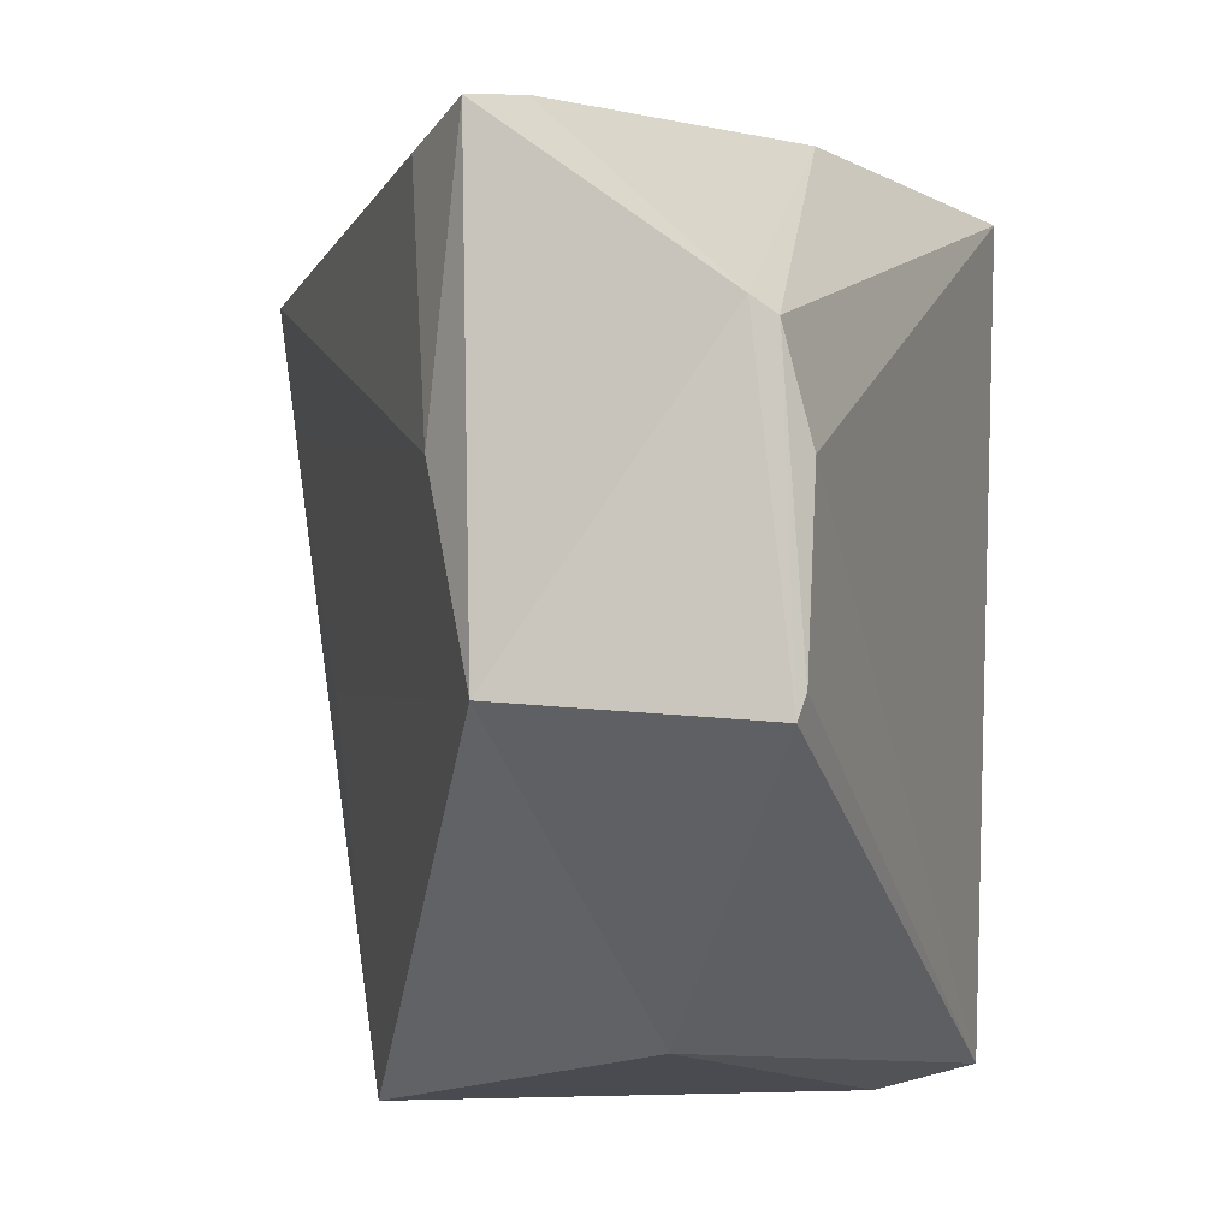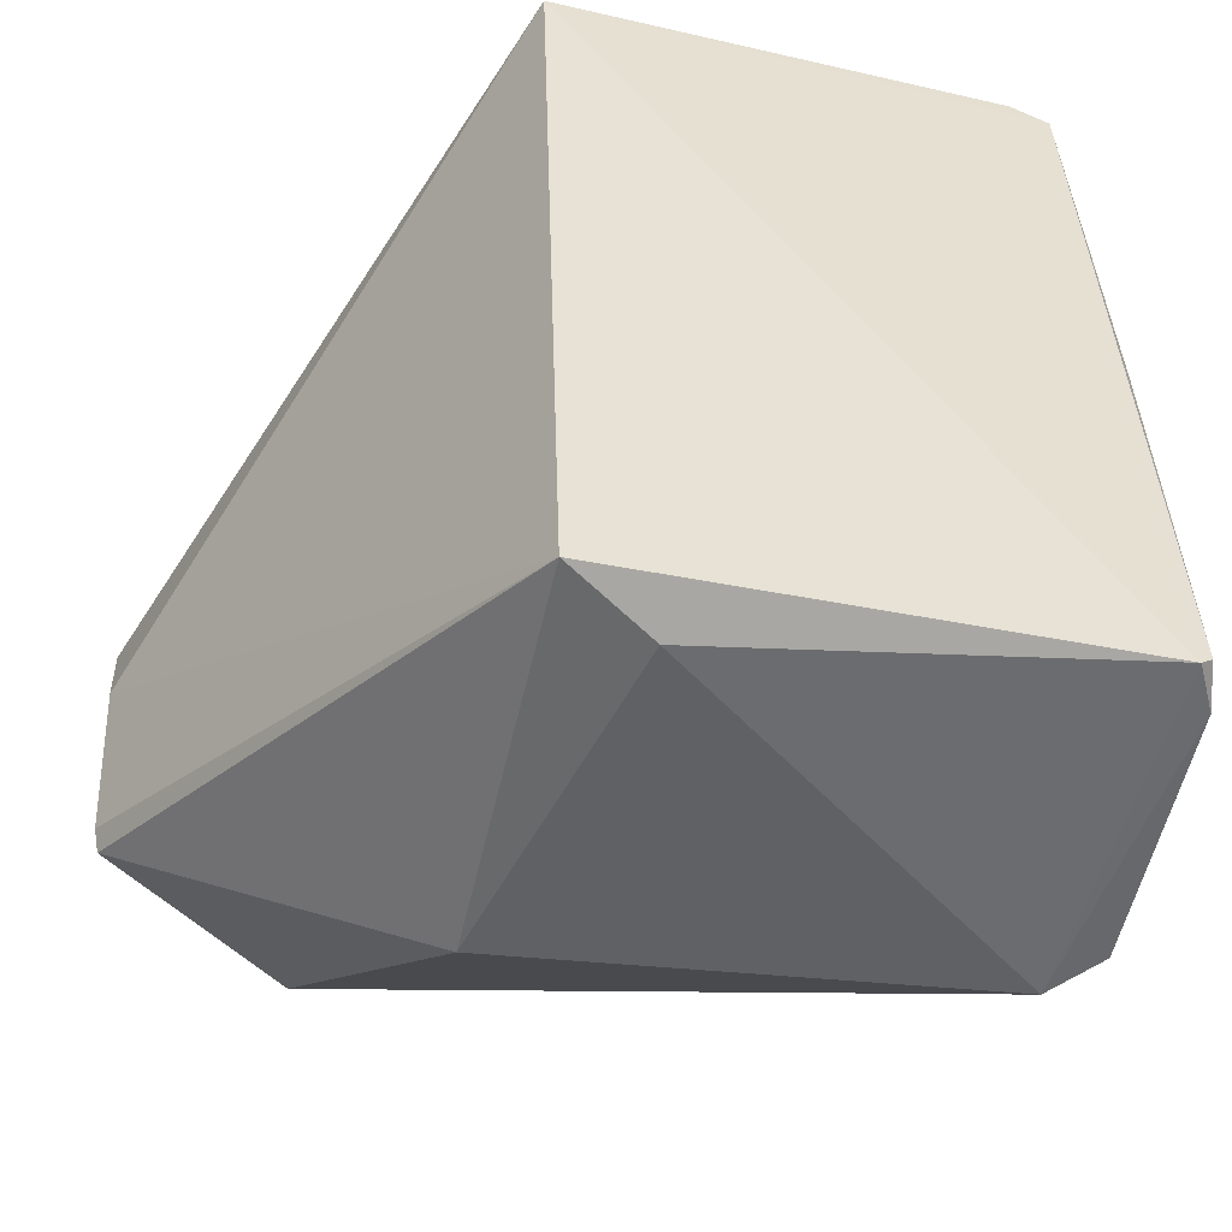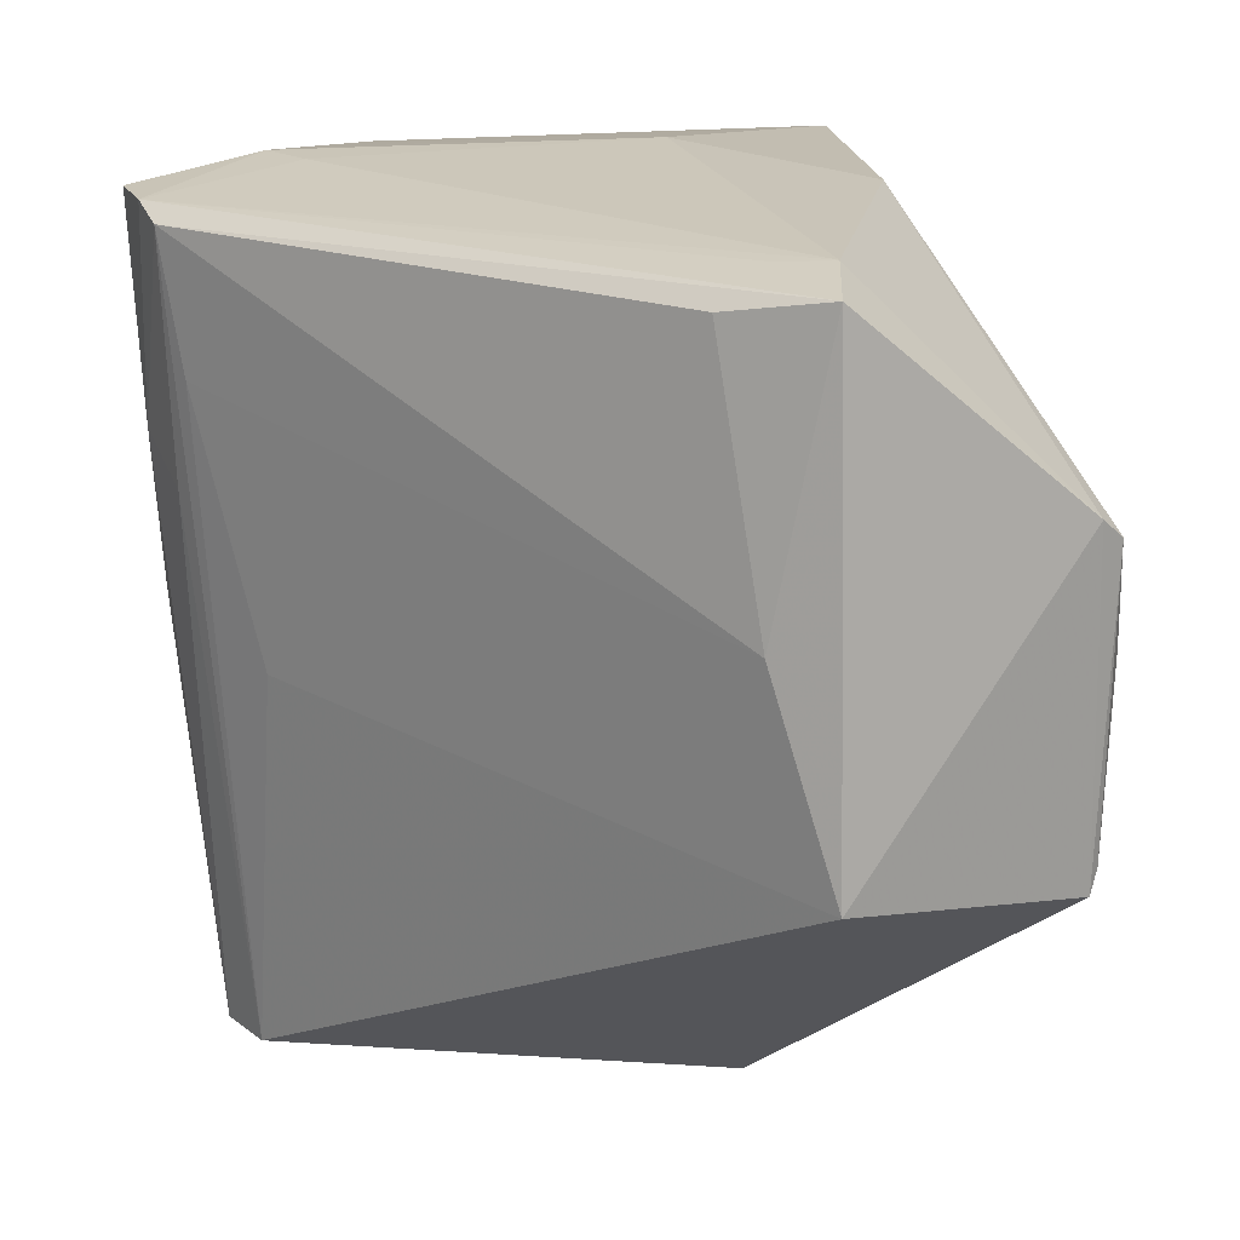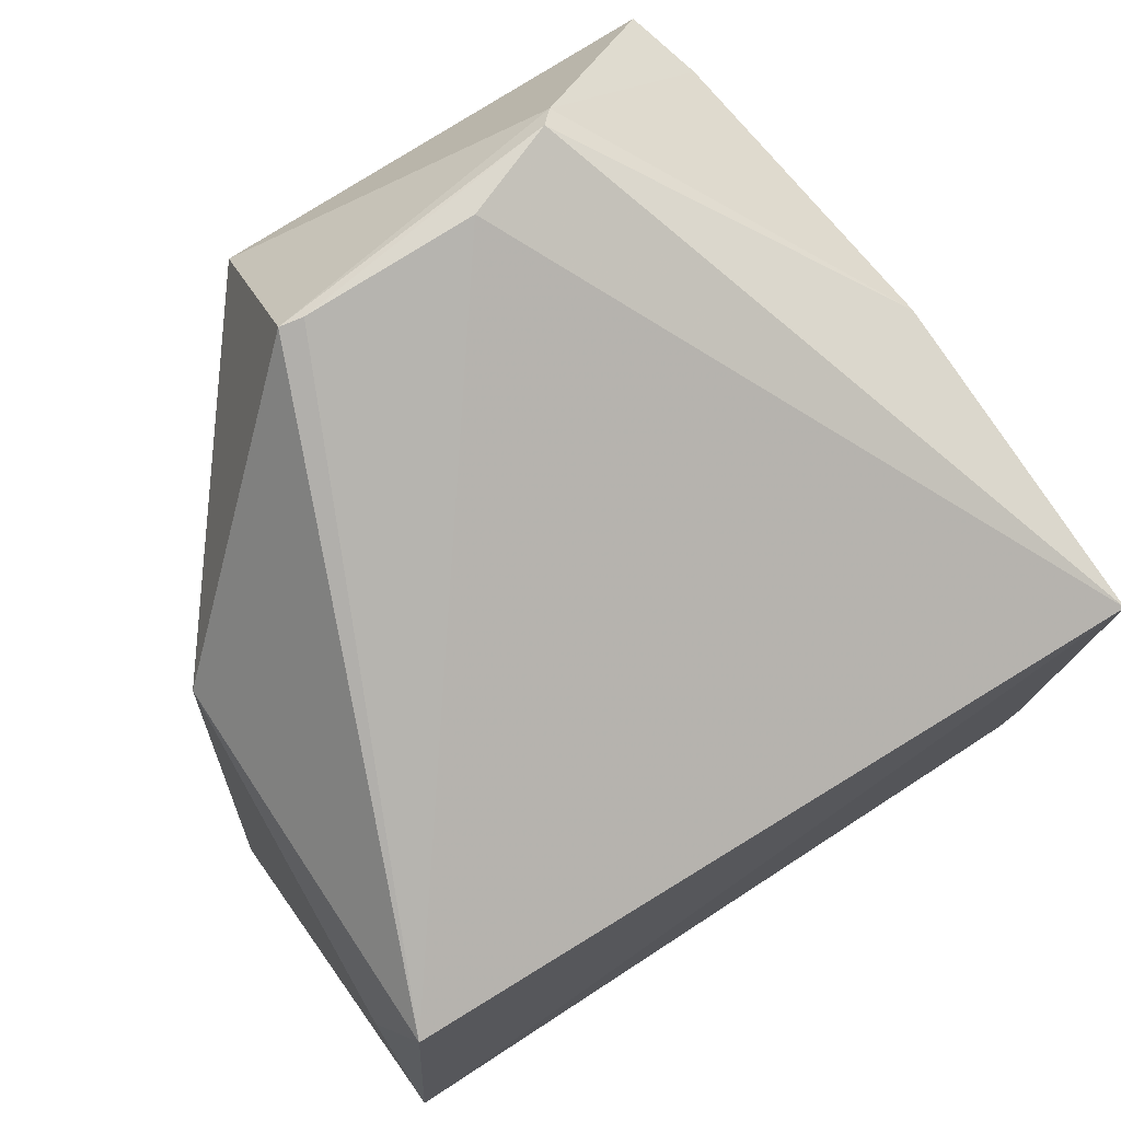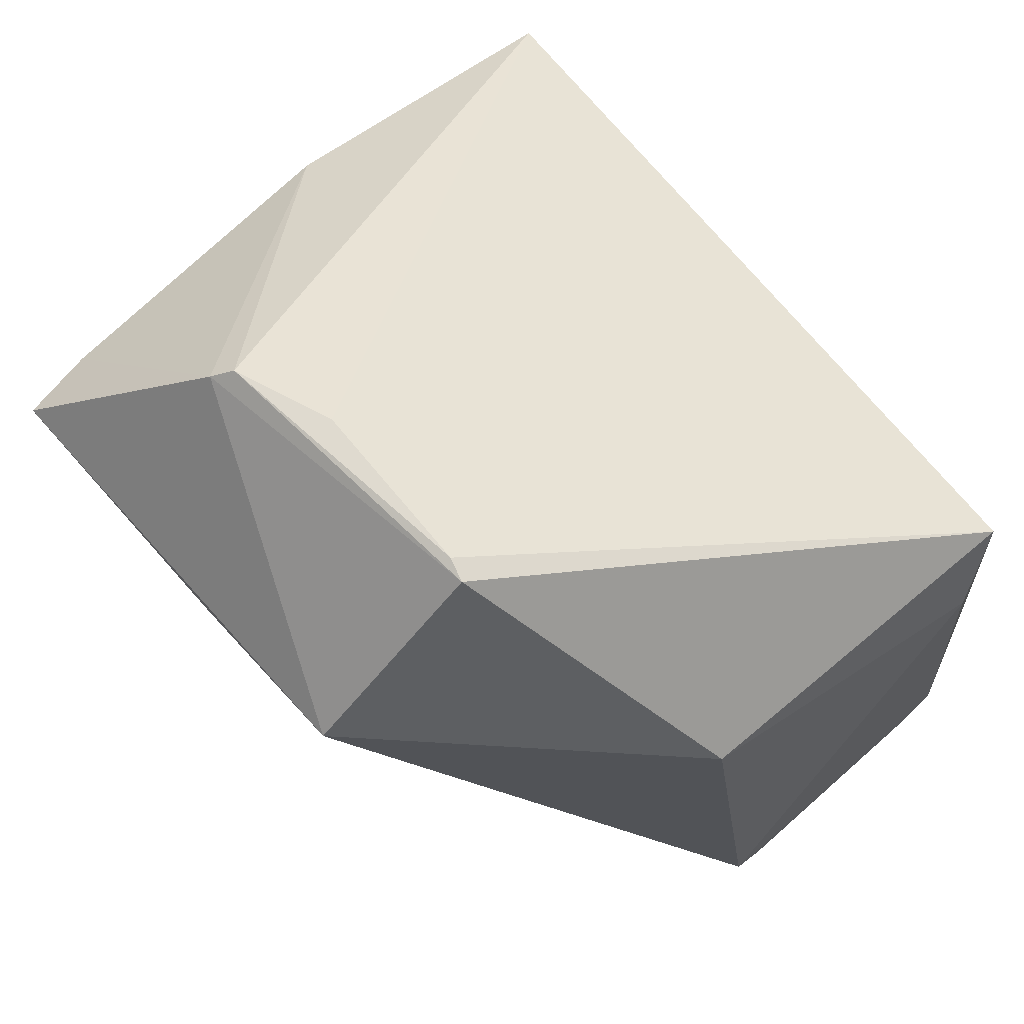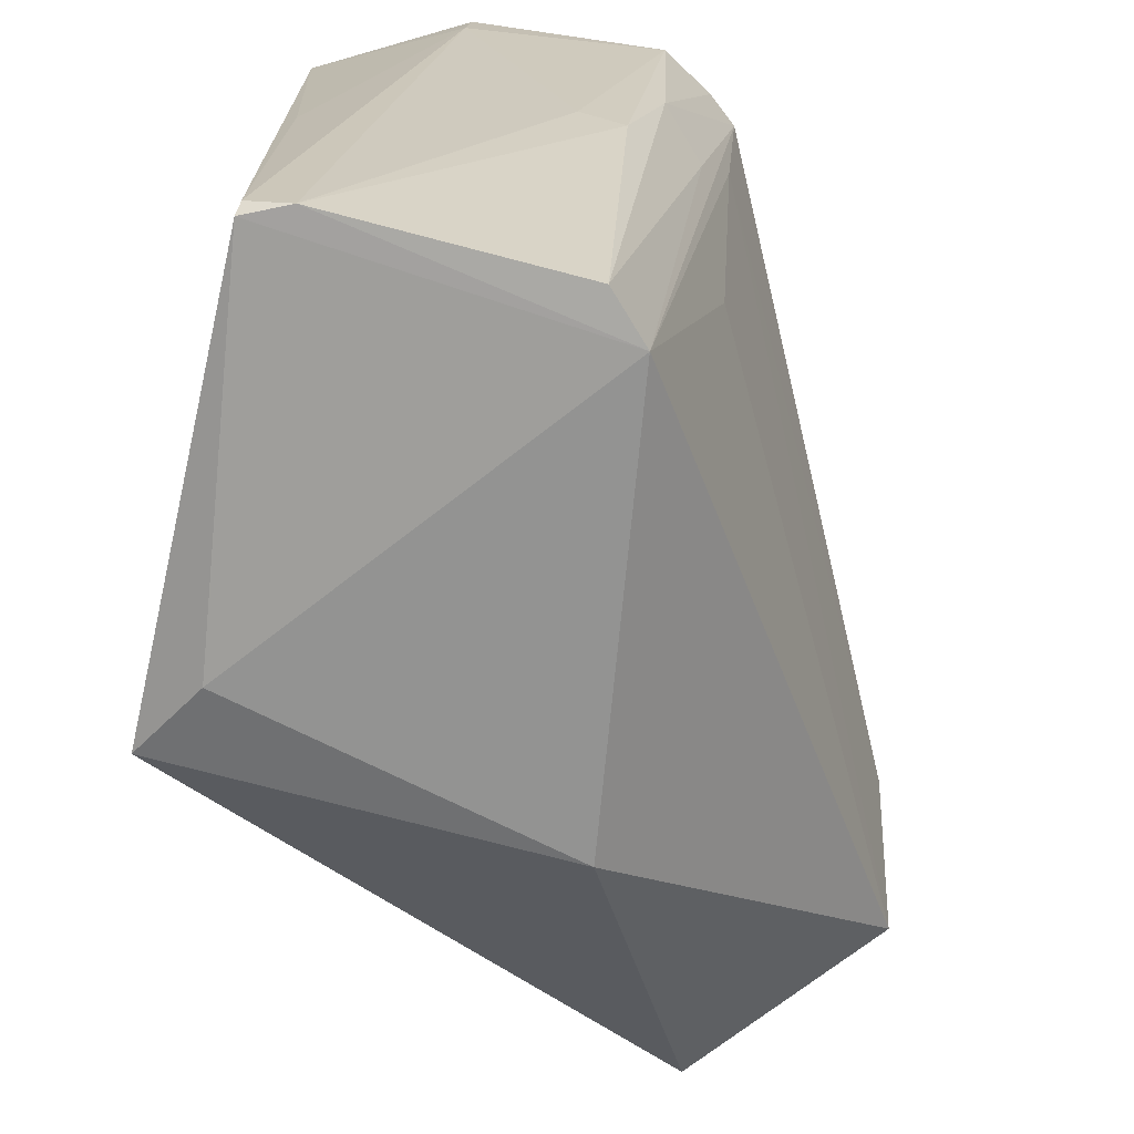
<metadata>
{"format":"obj","ext":"obj","renderer":"f3d","projection":"perspective","resolution":1024,"background":"white","views":[{"elev":-10.9,"azim":138.2,"up":"+Z"},{"elev":-51.2,"azim":-99.3,"up":"+Z"},{"elev":12.3,"azim":101.1,"up":"+Z"},{"elev":71.9,"azim":-122.9,"up":"+Y"},{"elev":66.2,"azim":139.8,"up":"+Y"},{"elev":-69.7,"azim":-11.8,"up":"+Z"}]}
</metadata>
<code>
v -0.0001355 -0.07462 0.02706
v 0.01813 -0.06455 0.01491
v 0.0005166 -0.07553 0.001369
v 0.0194 -0.06445 0.0181
v 0.01999 -0.06494 0.01865
v 0.02144 -0.07142 0.02508
v 0.02392 -0.07102 0.02437
v 0.02365 -0.07085 0.009092
v 0.02133 -0.07304 0.02499
v 0.01404 -0.09192 0.02564
v 0.015 -0.09114 0.02505
v 0.0184 -0.06503 0.008406
v 0.0008252 -0.09088 0.000889
v 0.002127 -0.07817 0.000623
v 0.01175 -0.08971 0.000385
v 0.0008252 -0.09 0.02587
v 0.0009125 -0.09124 0.001199
v 0.01084 -0.07157 0.02624
v 0.008899 -0.07797 0.0272
v 0.01108 -0.08795 0.0266
v 0.01212 -0.09255 0.01895
v 0.01225 -0.09301 0.02587
v 0.01464 -0.08833 0.0124
v 0.01355 -0.09118 0.01738
v 0.01037 -0.09117 0.0005684
v 0.02353 -0.07285 0.01556
v 0.0182 -0.06486 0.009167
v 0.01346 -0.07485 0.001194
v 0.002293 -0.09153 0.0008554
v 0.00559 -0.09273 0.02381
v 0.00991 -0.0895 0.02676
v 0.01475 -0.09045 0.02071
v 0.02293 -0.0743 0.02392
v 0.01083 -0.09258 0.01406
v 0.001254 -0.09089 0.01366
v 0.005779 -0.09261 0.02587
v 0.0007655 -0.08881 0.02646
v 0.009314 -0.09261 0.01446
f 1 2 3
f 4 2 1
f 5 6 7
f 5 7 8
f 9 10 7
f 9 7 6
f 9 6 10
f 11 7 10
f 12 5 8
f 12 4 5
f 13 1 3
f 13 3 14
f 13 14 15
f 16 13 17
f 16 1 13
f 18 19 6
f 18 1 19
f 18 6 5
f 18 5 4
f 18 4 1
f 20 10 6
f 20 6 19
f 21 10 22
f 21 11 10
f 23 15 8
f 24 25 15
f 24 15 11
f 24 21 25
f 24 11 21
f 26 8 7
f 27 2 4
f 27 4 12
f 27 12 3
f 27 3 2
f 28 12 8
f 28 8 15
f 28 15 14
f 28 14 3
f 28 3 12
f 29 17 13
f 29 13 15
f 29 15 25
f 30 17 29
f 31 22 10
f 31 10 20
f 31 20 19
f 31 19 1
f 32 11 15
f 32 15 23
f 32 26 11
f 32 23 8
f 32 8 26
f 33 26 7
f 33 7 11
f 33 11 26
f 34 29 25
f 34 25 21
f 34 21 22
f 35 30 16
f 35 16 17
f 35 17 30
f 36 30 22
f 36 16 30
f 36 22 31
f 37 31 1
f 37 1 16
f 37 36 31
f 37 16 36
f 38 30 29
f 38 29 34
f 38 34 22
f 38 22 30

</code>
